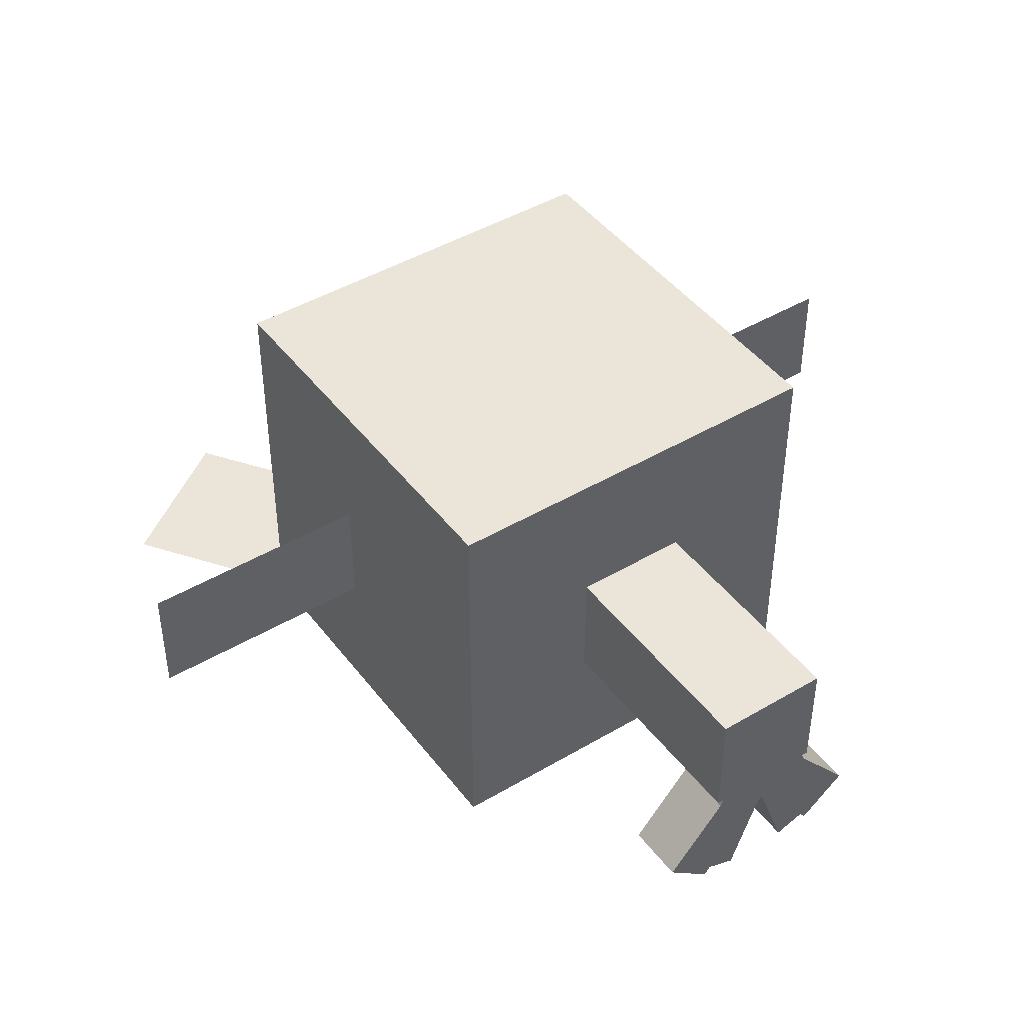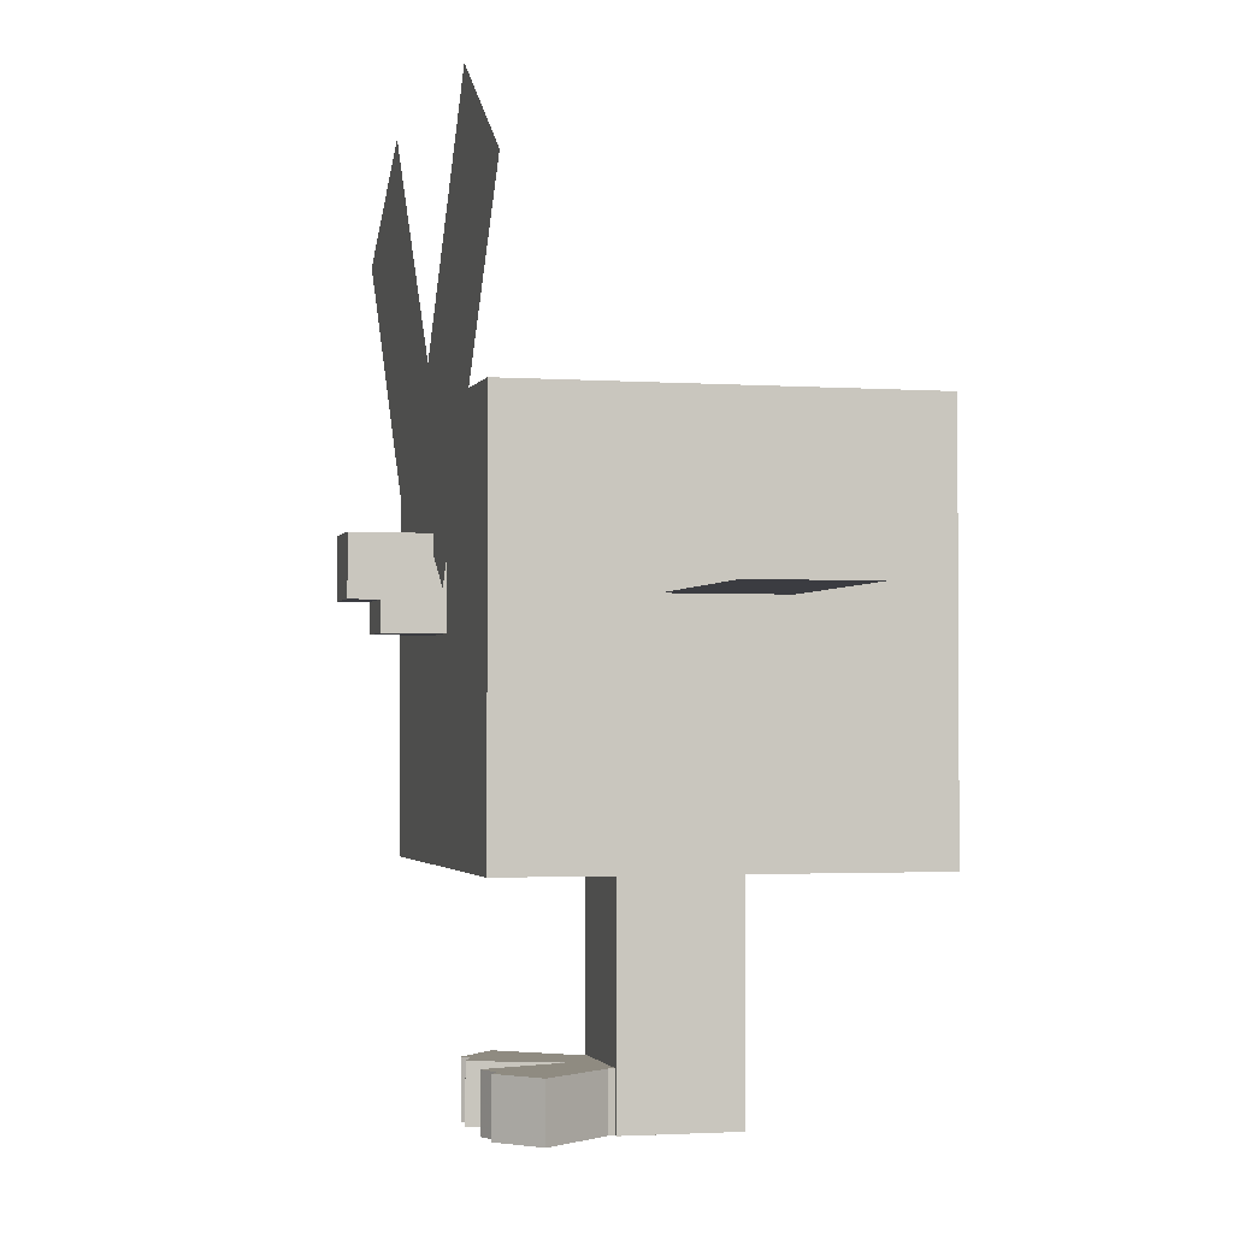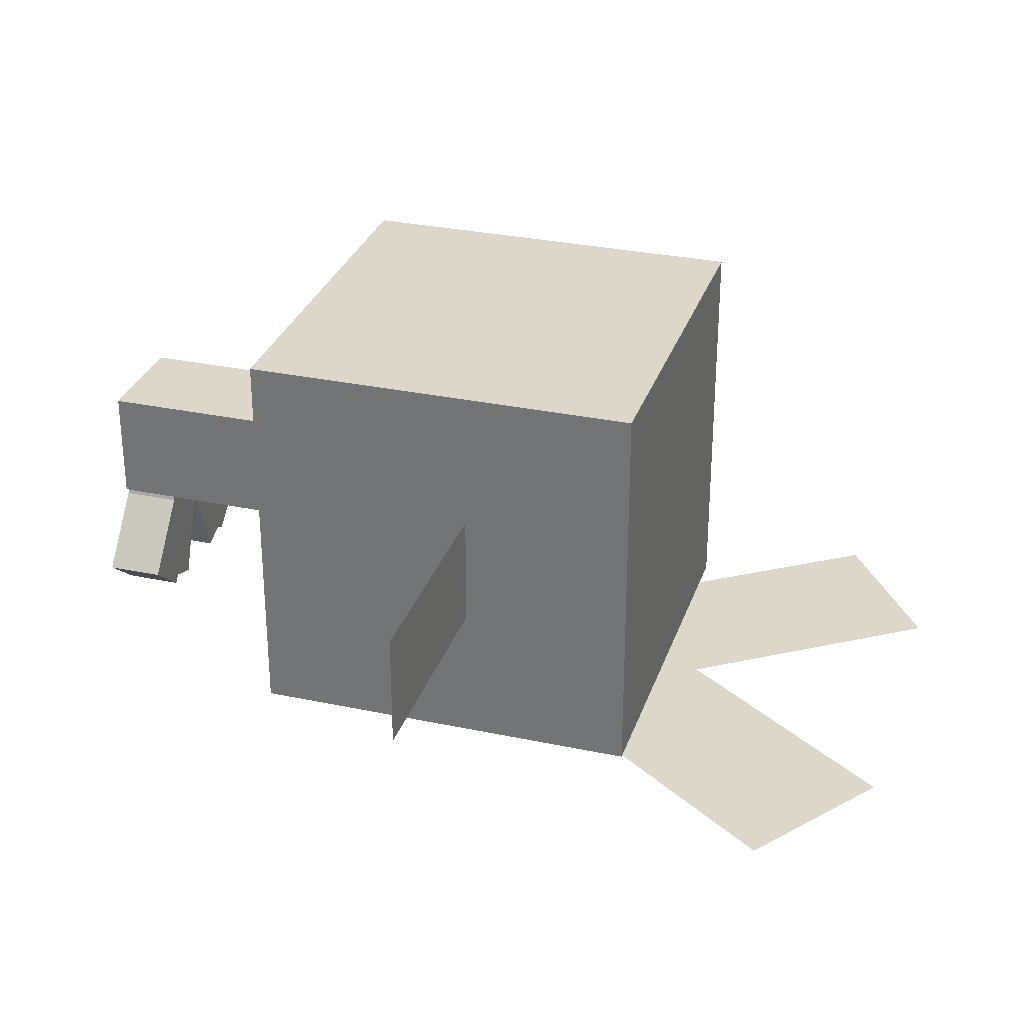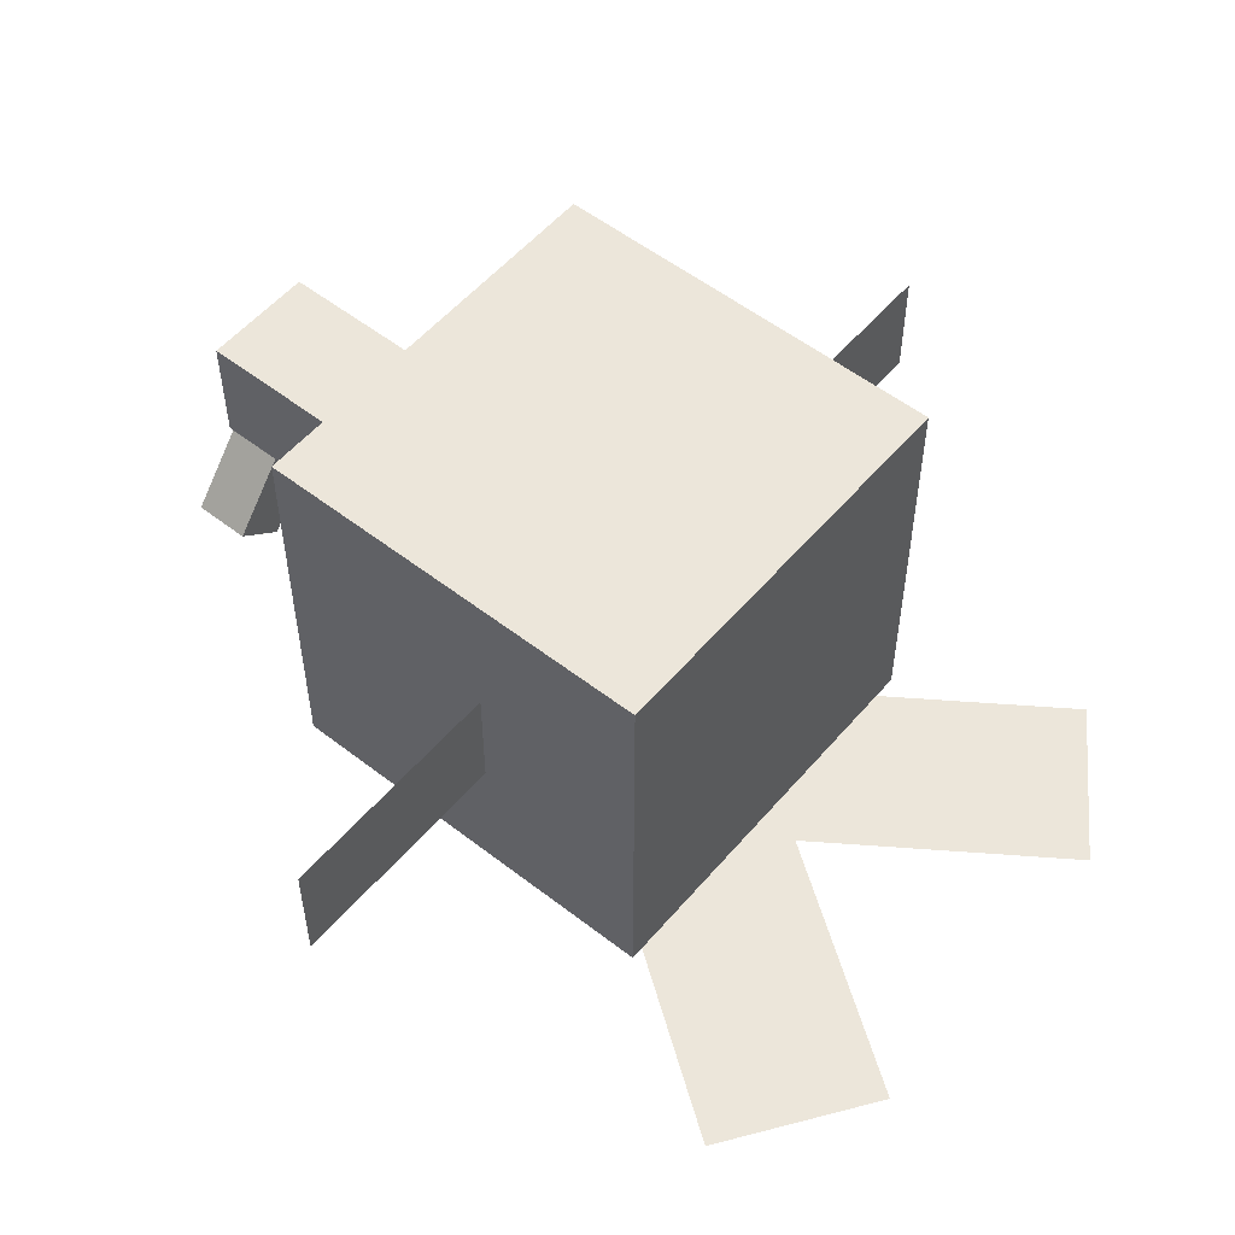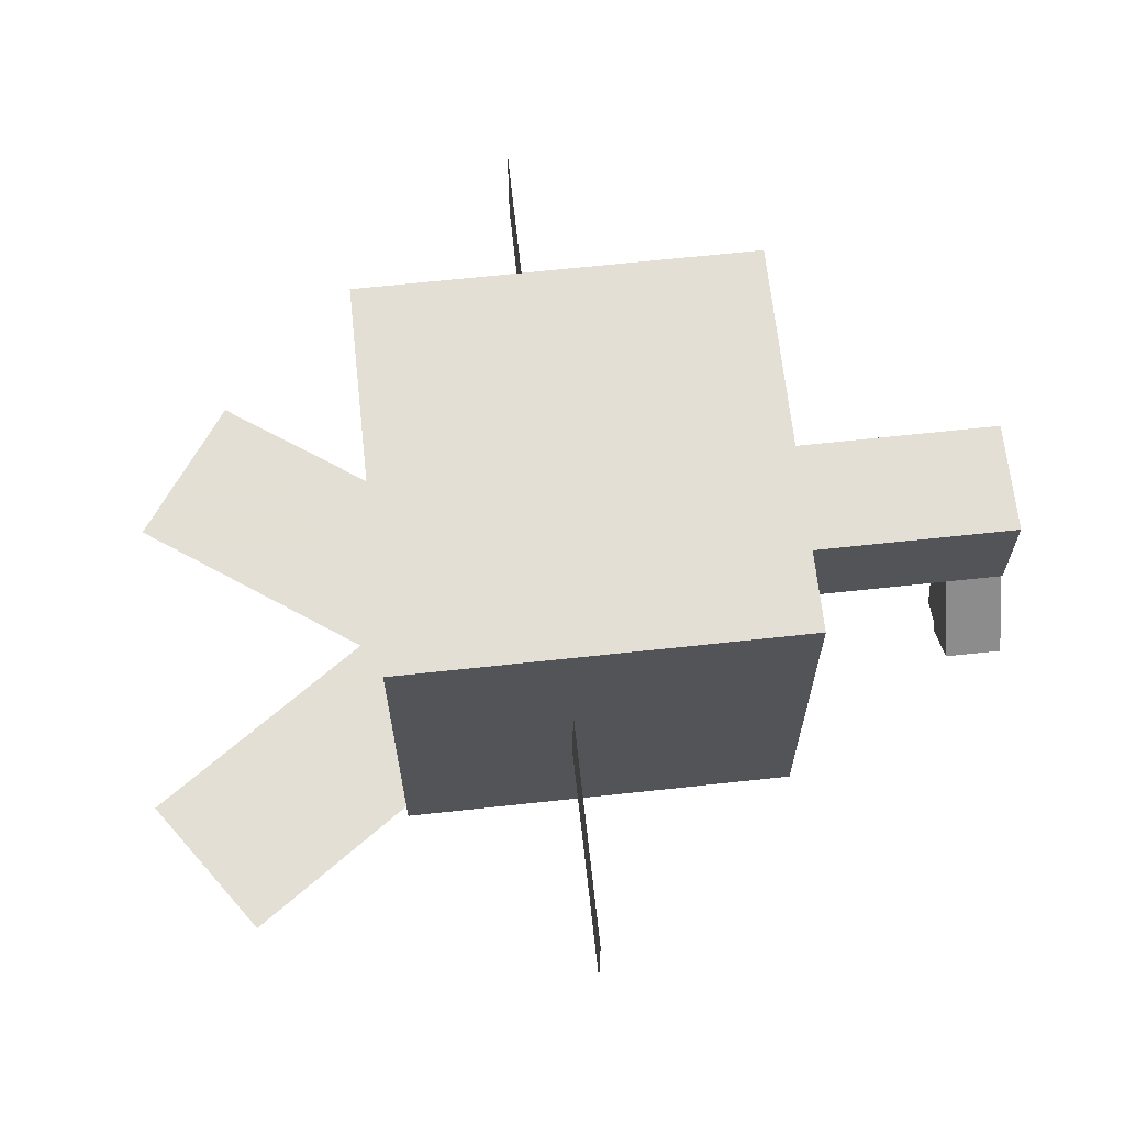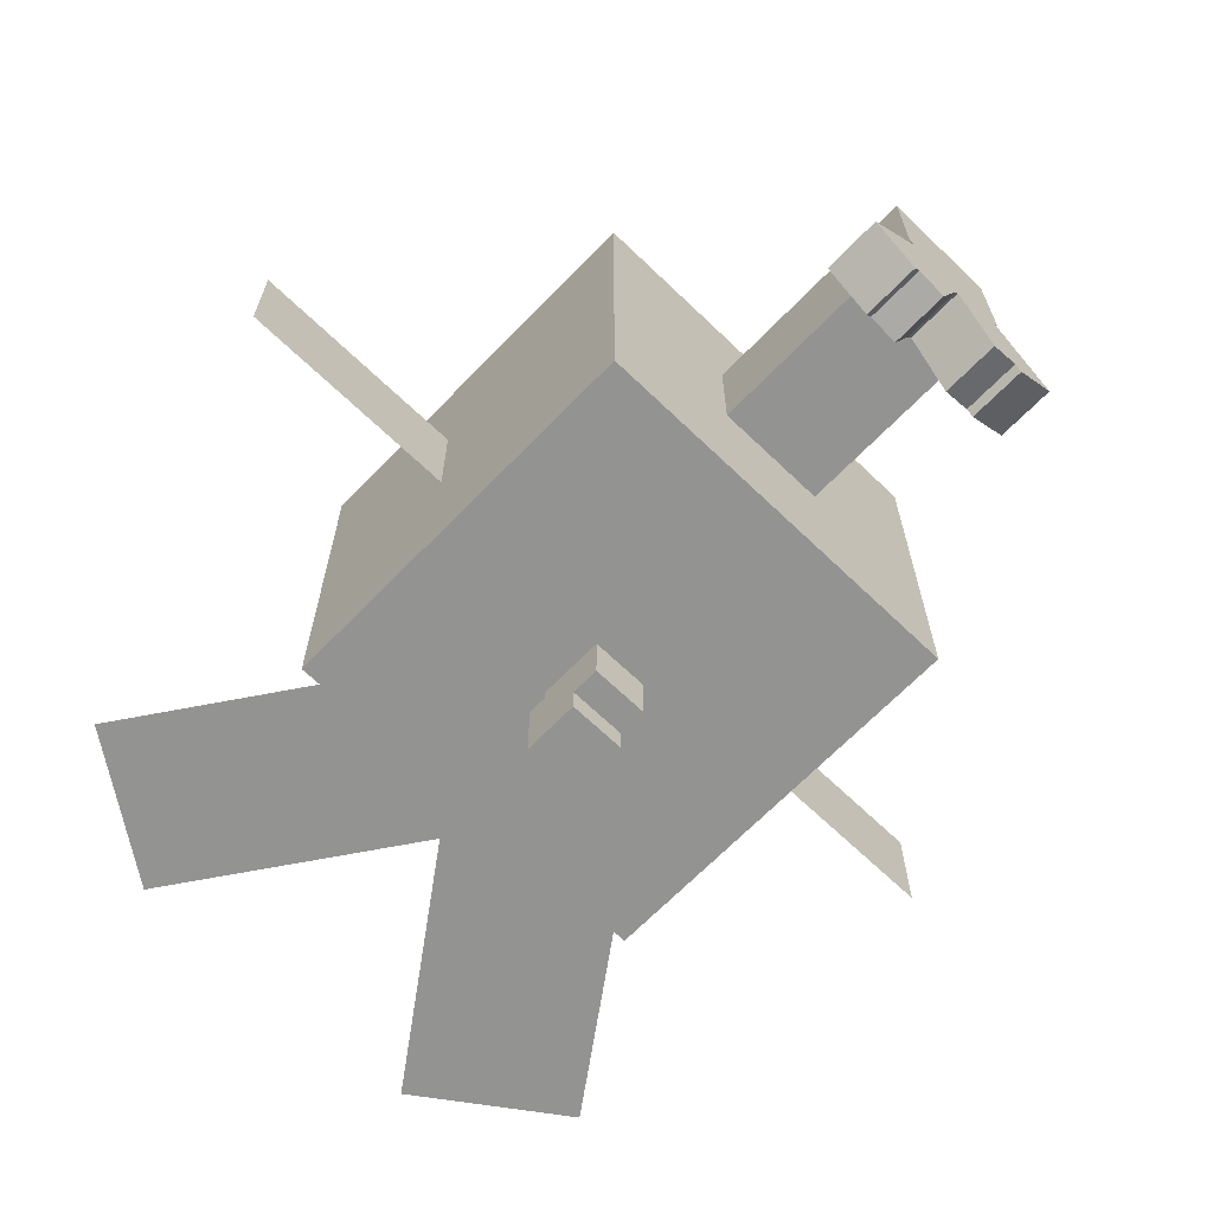
<metadata>
{"format":"obj","ext":"obj","renderer":"f3d","projection":"perspective","resolution":1024,"background":"white","views":[{"elev":44.6,"azim":-34.6,"up":"+Z"},{"elev":-2.2,"azim":-104.2,"up":"+Y"},{"elev":30.3,"azim":107.1,"up":"+Z"},{"elev":54.3,"azim":129.5,"up":"+Z"},{"elev":66.3,"azim":-96.2,"up":"+Z"},{"elev":-66.6,"azim":-44.0,"up":"+Z"}]}
</metadata>
<code>
o LeftMost_Finger
v 0.1205 -1.5 -0.1436
v 0.07265 -1.5 -0.1838
v 0.07265 -1.438 -0.1838
v 0.1205 -1.438 -0.1436
v -0.04788 -1.5 -0.04017
v 0 -1.5 0
v 0 -1.438 0
v -0.04788 -1.438 -0.04017
f 1 2 3 4
f 5 6 7 8
f 4 3 8 7
f 6 5 2 1
f 6 1 4 7
f 2 5 8 3
o Right_Wing
v 0.4688 -1 -0.0625
v 0.2188 -1 -0.0625
v 0.2188 -1 0.0625
v 0.4688 -1 0.0625
f 9 10 11 12
f 12 11 10 9
o Upper_Beak
v 0.03125 -1 -0.3125
v -0.03125 -1 -0.3125
v -0.03125 -0.9375 -0.3125
v 0.03125 -0.9375 -0.3125
v -0.03125 -1 -0.1875
v 0.03125 -1 -0.1875
v 0.03125 -0.9375 -0.1875
v -0.03125 -0.9375 -0.1875
f 13 14 15 16
f 17 18 19 20
f 16 15 20 19
f 18 17 14 13
f 18 13 16 19
f 14 17 20 15
o Lower_Beak
v 0.03125 -1.031 -0.2812
v -0.03125 -1.031 -0.2812
v -0.03125 -0.9688 -0.2812
v 0.03125 -0.9688 -0.2812
v -0.03125 -1.031 -0.1562
v 0.03125 -1.031 -0.1562
v 0.03125 -0.9688 -0.1562
v -0.03125 -0.9688 -0.1562
f 21 22 23 24
f 25 26 27 28
f 24 23 28 27
f 26 25 22 21
f 26 21 24 27
f 22 25 28 23
o Right_Finger
v -0.03476 -1.5 -0.1869
v -0.09349 -1.5 -0.1655
v -0.09349 -1.438 -0.1655
v -0.03476 -1.438 -0.1869
v -0.02936 -1.5 0.01069
v 0.02937 -1.5 -0.01069
v 0.02937 -1.438 -0.01069
v -0.02936 -1.438 0.01069
f 29 30 31 32
f 33 34 35 36
f 32 31 36 35
f 34 33 30 29
f 34 29 32 35
f 30 33 36 31
o Left_Finger
v 0.09349 -1.5 -0.1655
v 0.03476 -1.5 -0.1869
v 0.03476 -1.438 -0.1869
v 0.09349 -1.438 -0.1655
v -0.02936 -1.5 -0.01069
v 0.02937 -1.5 0.01069
v 0.02937 -1.438 0.01069
v -0.02936 -1.438 -0.01069
f 37 38 39 40
f 41 42 43 44
f 40 39 44 43
f 42 41 38 37
f 42 37 40 43
f 38 41 44 39
o RightMost_Finger
v -0.07265 -1.5 -0.1838
v -0.1205 -1.5 -0.1436
v -0.1205 -1.438 -0.1436
v -0.07265 -1.438 -0.1838
v 0 -1.5 0
v 0.04788 -1.5 -0.04017
v 0.04788 -1.438 -0.04017
v 0 -1.438 0
f 45 46 47 48
f 49 50 51 52
f 48 47 52 51
f 50 49 46 45
f 50 45 48 51
f 46 49 52 47
o Right_Arrow
v 0.0768 -0.8837 -0.2313
v -0.0768 -0.9913 -0.2313
v -0.3277 -0.6329 -0.2313
v -0.1741 -0.5253 -0.2313
f 53 54 55 56
f 54 53 56 55
o Left_Wing
v -0.2188 -1 -0.0625
v -0.4688 -1 -0.0625
v -0.4688 -1 0.0625
v -0.2188 -1 0.0625
f 57 58 59 60
f 60 59 58 57
o Body
v 0.2188 -1.25 -0.2188
v -0.2188 -1.25 -0.2188
v -0.2188 -0.8125 -0.2188
v 0.2188 -0.8125 -0.2188
v -0.2188 -1.25 0.2188
v 0.2188 -1.25 0.2188
v 0.2188 -0.8125 0.2188
v -0.2188 -0.8125 0.2188
f 61 62 63 64
f 65 66 67 68
f 64 63 68 67
f 66 65 62 61
f 66 61 64 67
f 62 65 68 63
o Leg
v 0.0625 -1.5 -0.0625
v -0.0625 -1.5 -0.0625
v -0.0625 -1.25 -0.0625
v 0.0625 -1.25 -0.0625
v -0.0625 -1.5 0.0625
v 0.0625 -1.5 0.0625
v 0.0625 -1.25 0.0625
v -0.0625 -1.25 0.0625
f 69 70 71 72
f 73 74 75 76
f 72 71 76 75
f 74 73 70 69
f 74 69 72 75
f 70 73 76 71
o Left_Arrow
v 0.0768 -0.9913 -0.2313
v -0.0768 -0.8837 -0.2313
v 0.1741 -0.5253 -0.2313
v 0.3277 -0.6329 -0.2313
f 77 78 79 80
f 78 77 80 79

</code>
